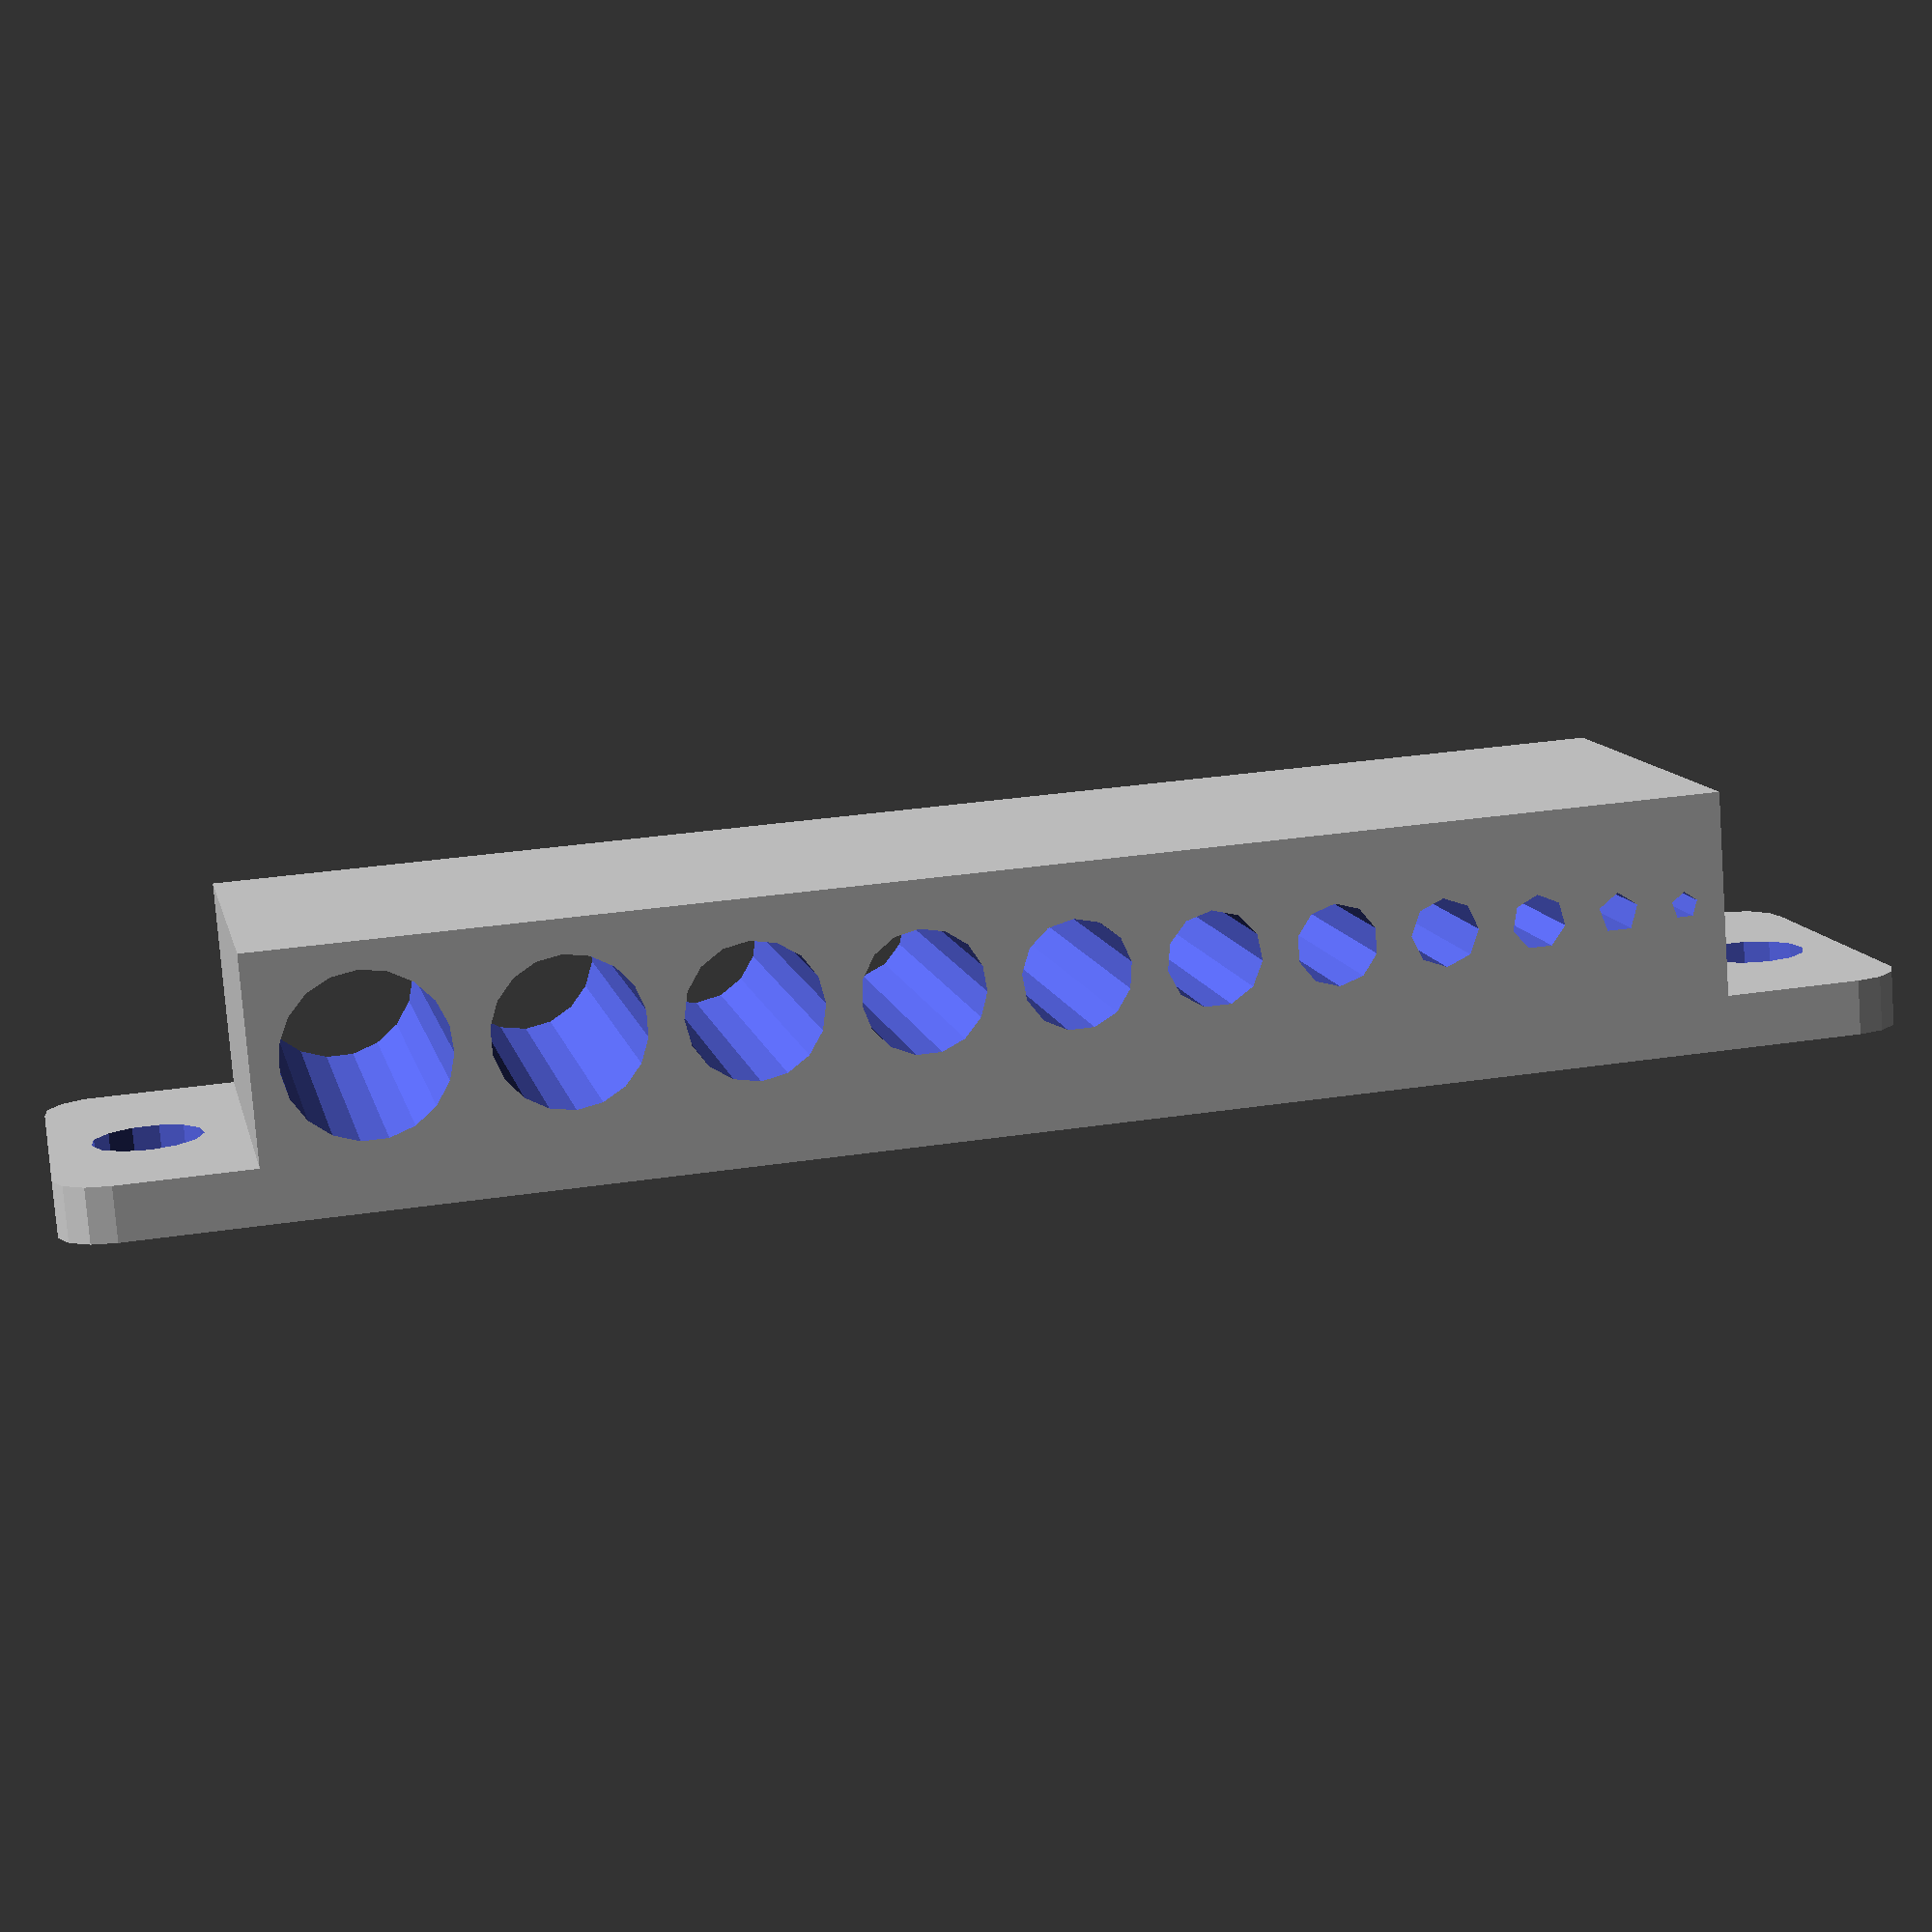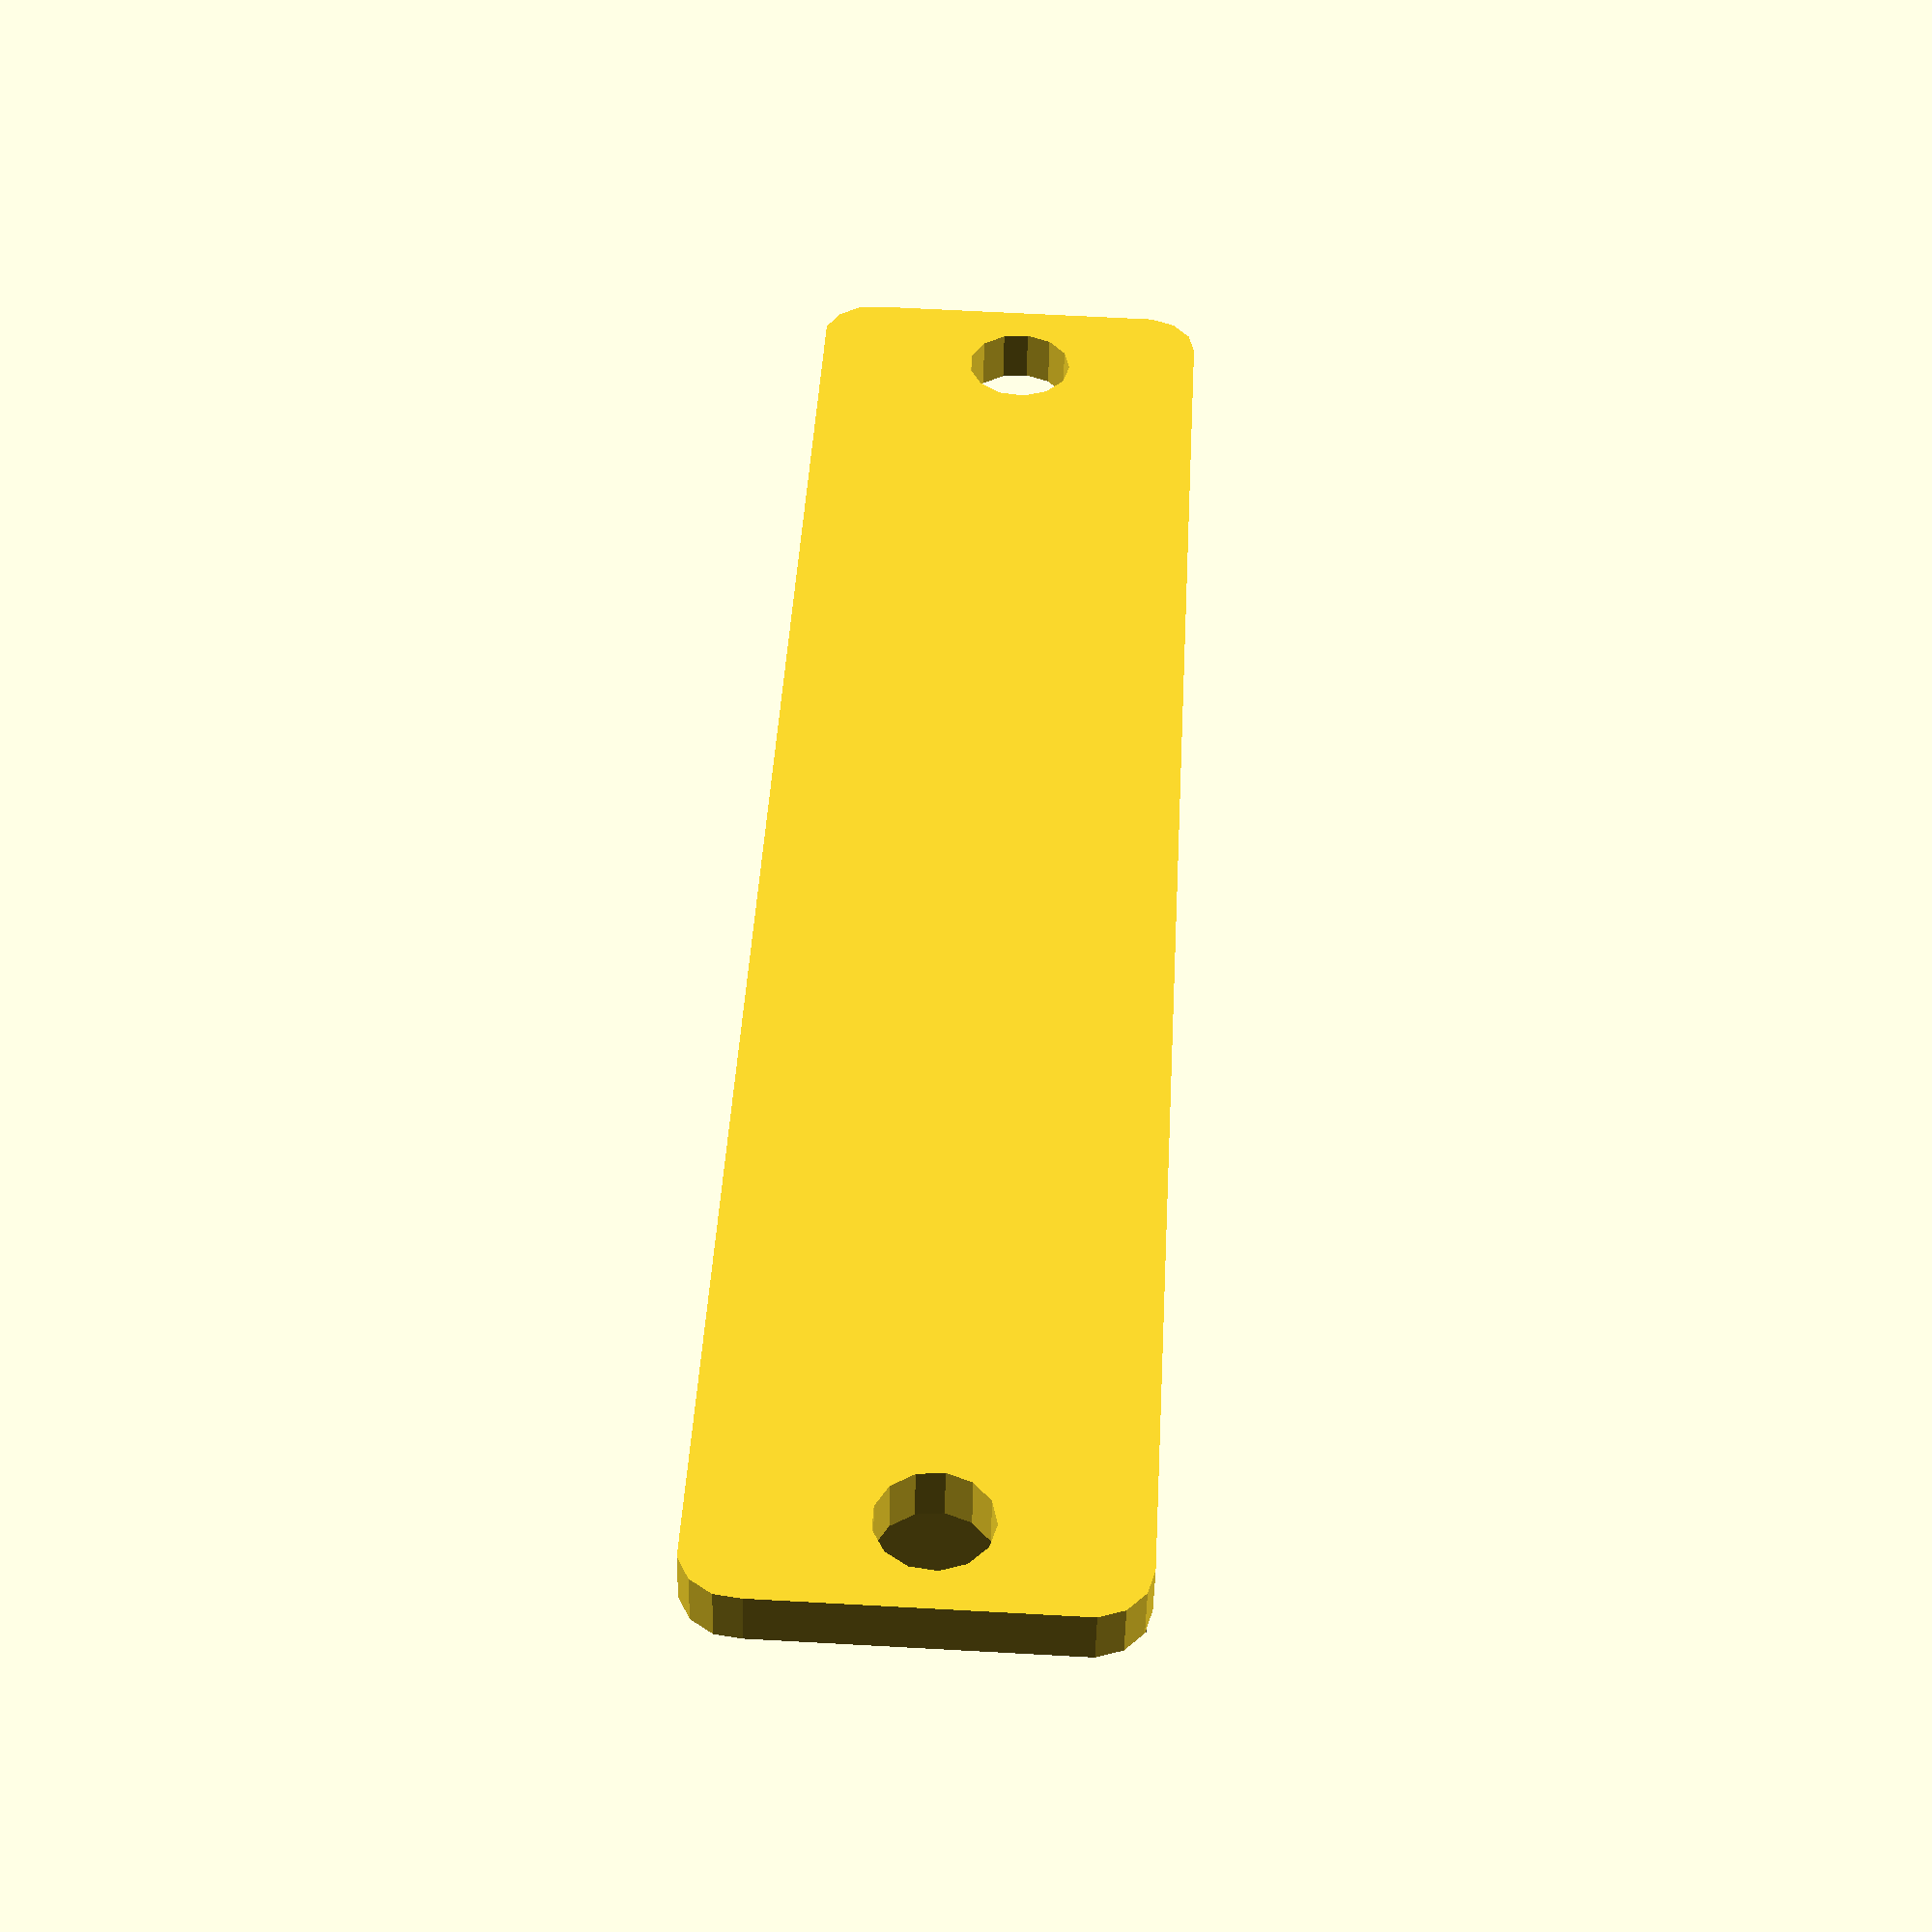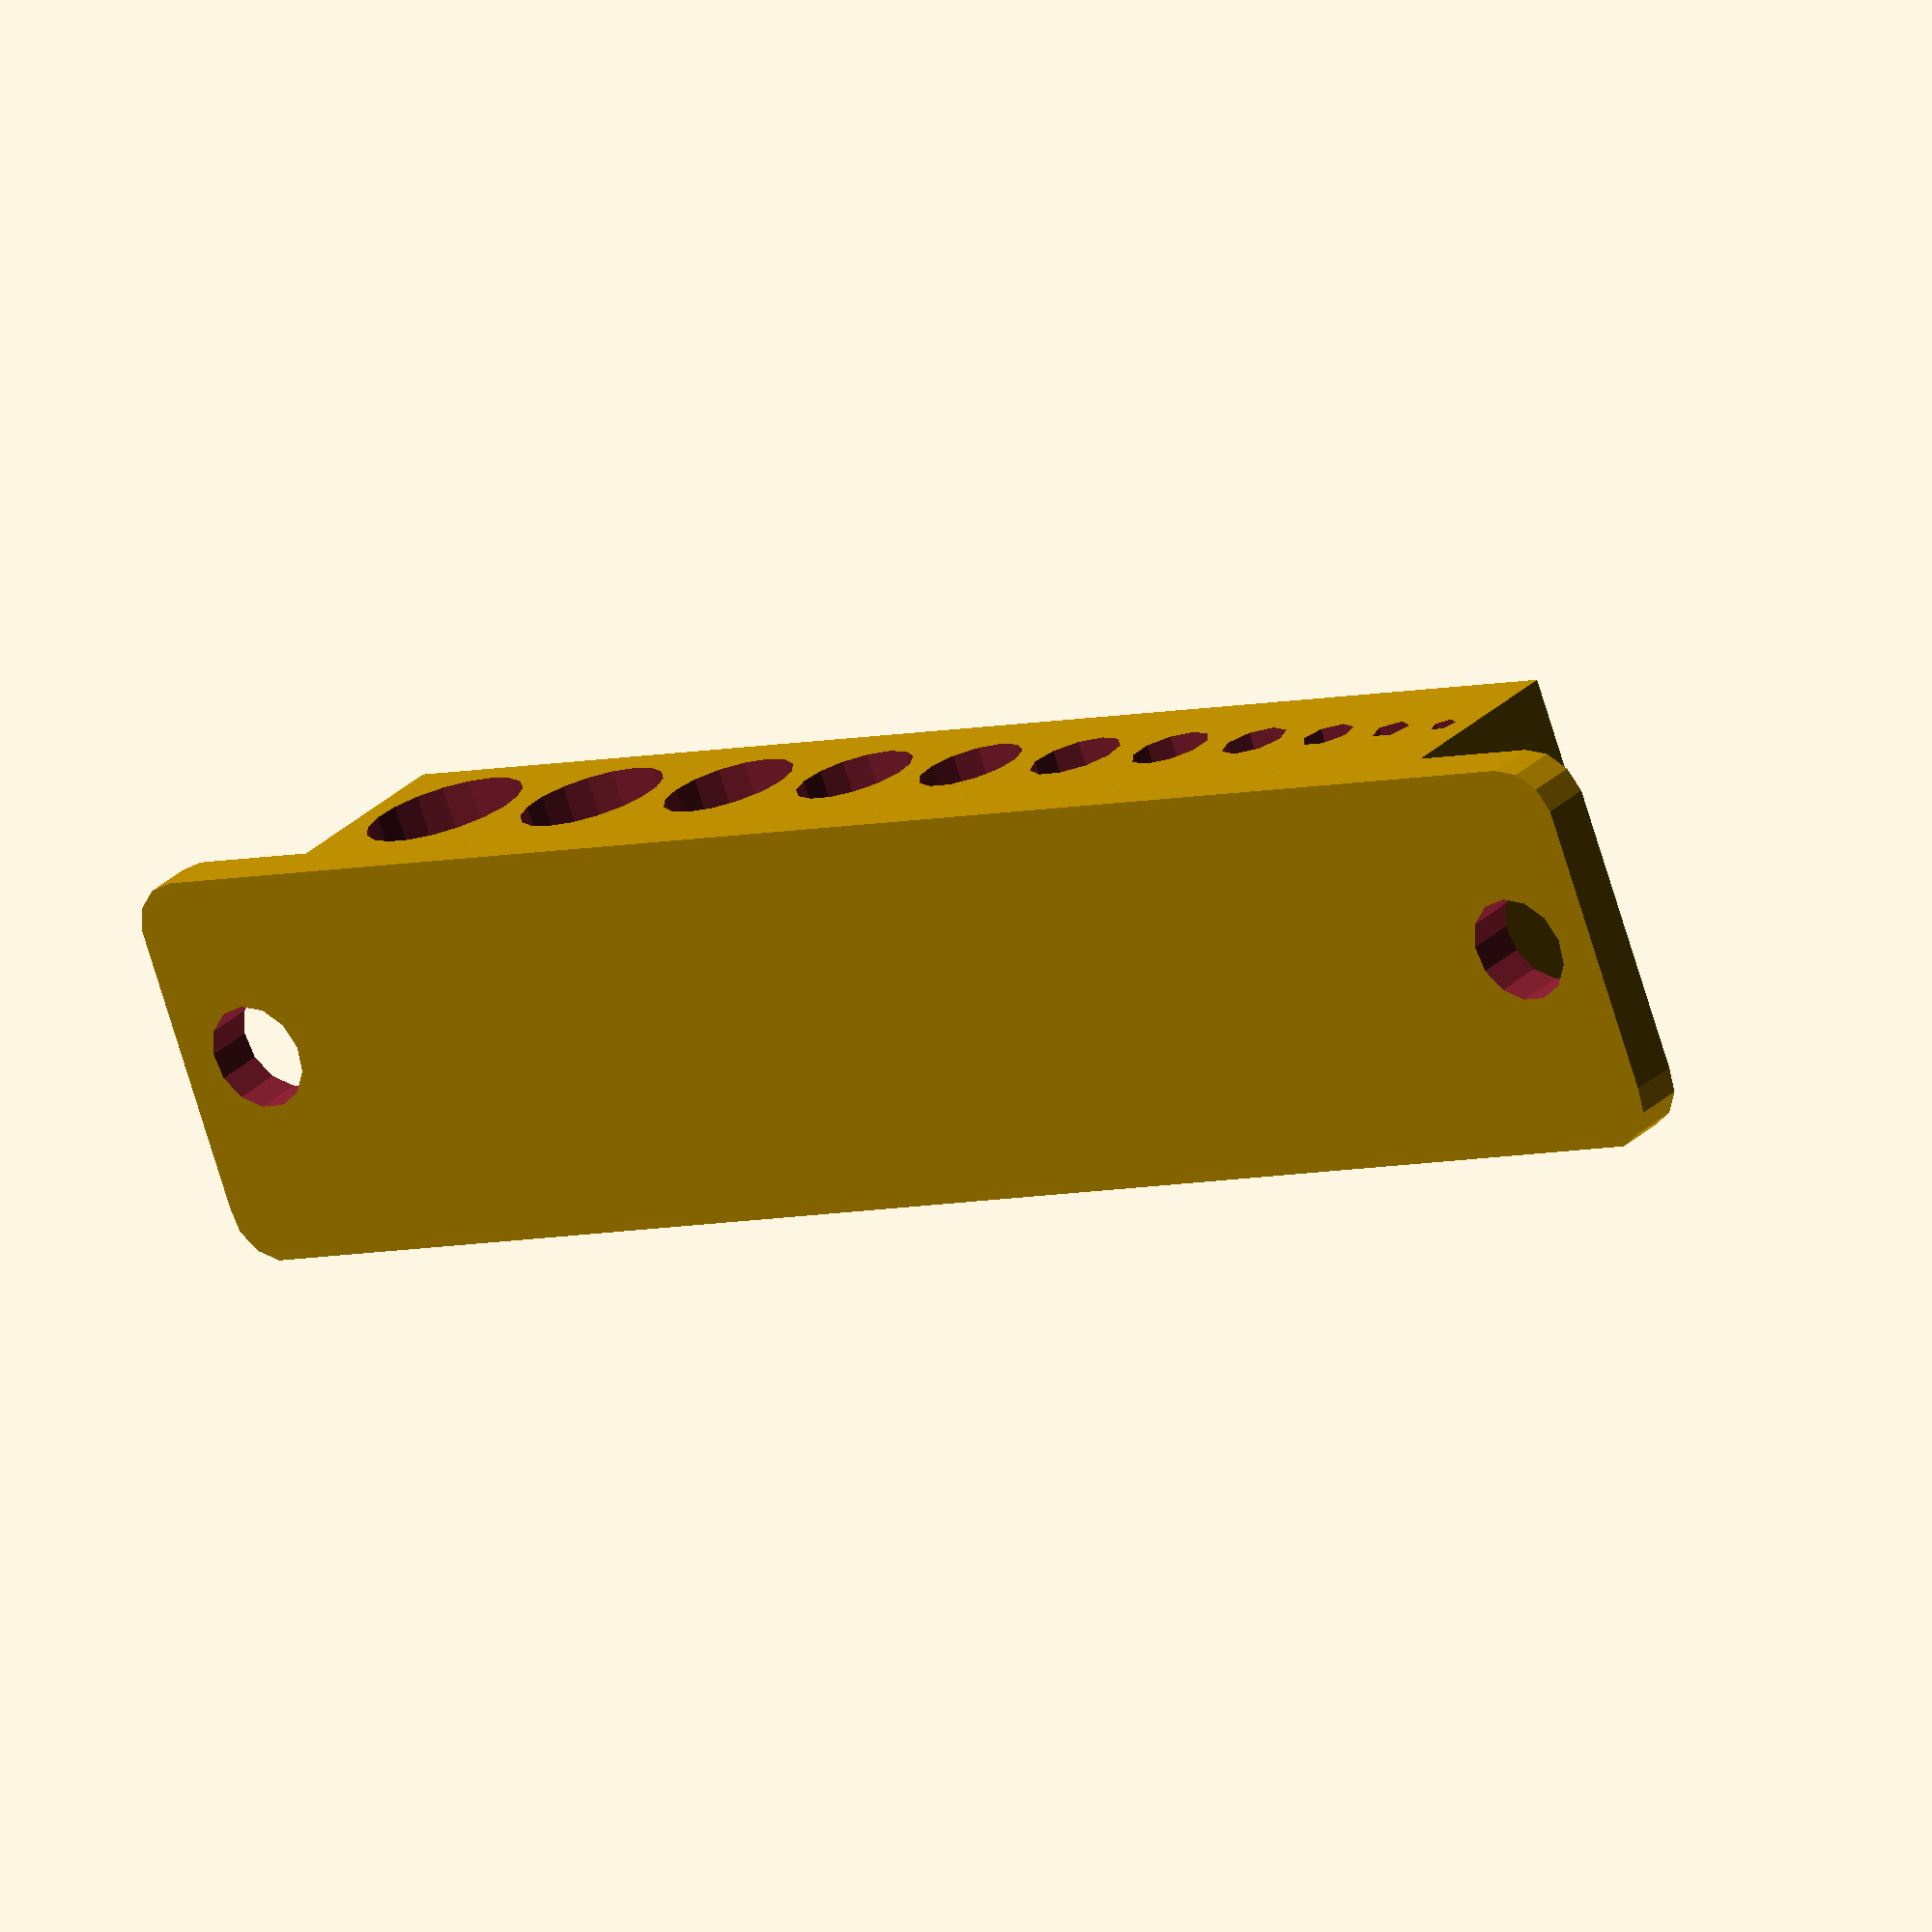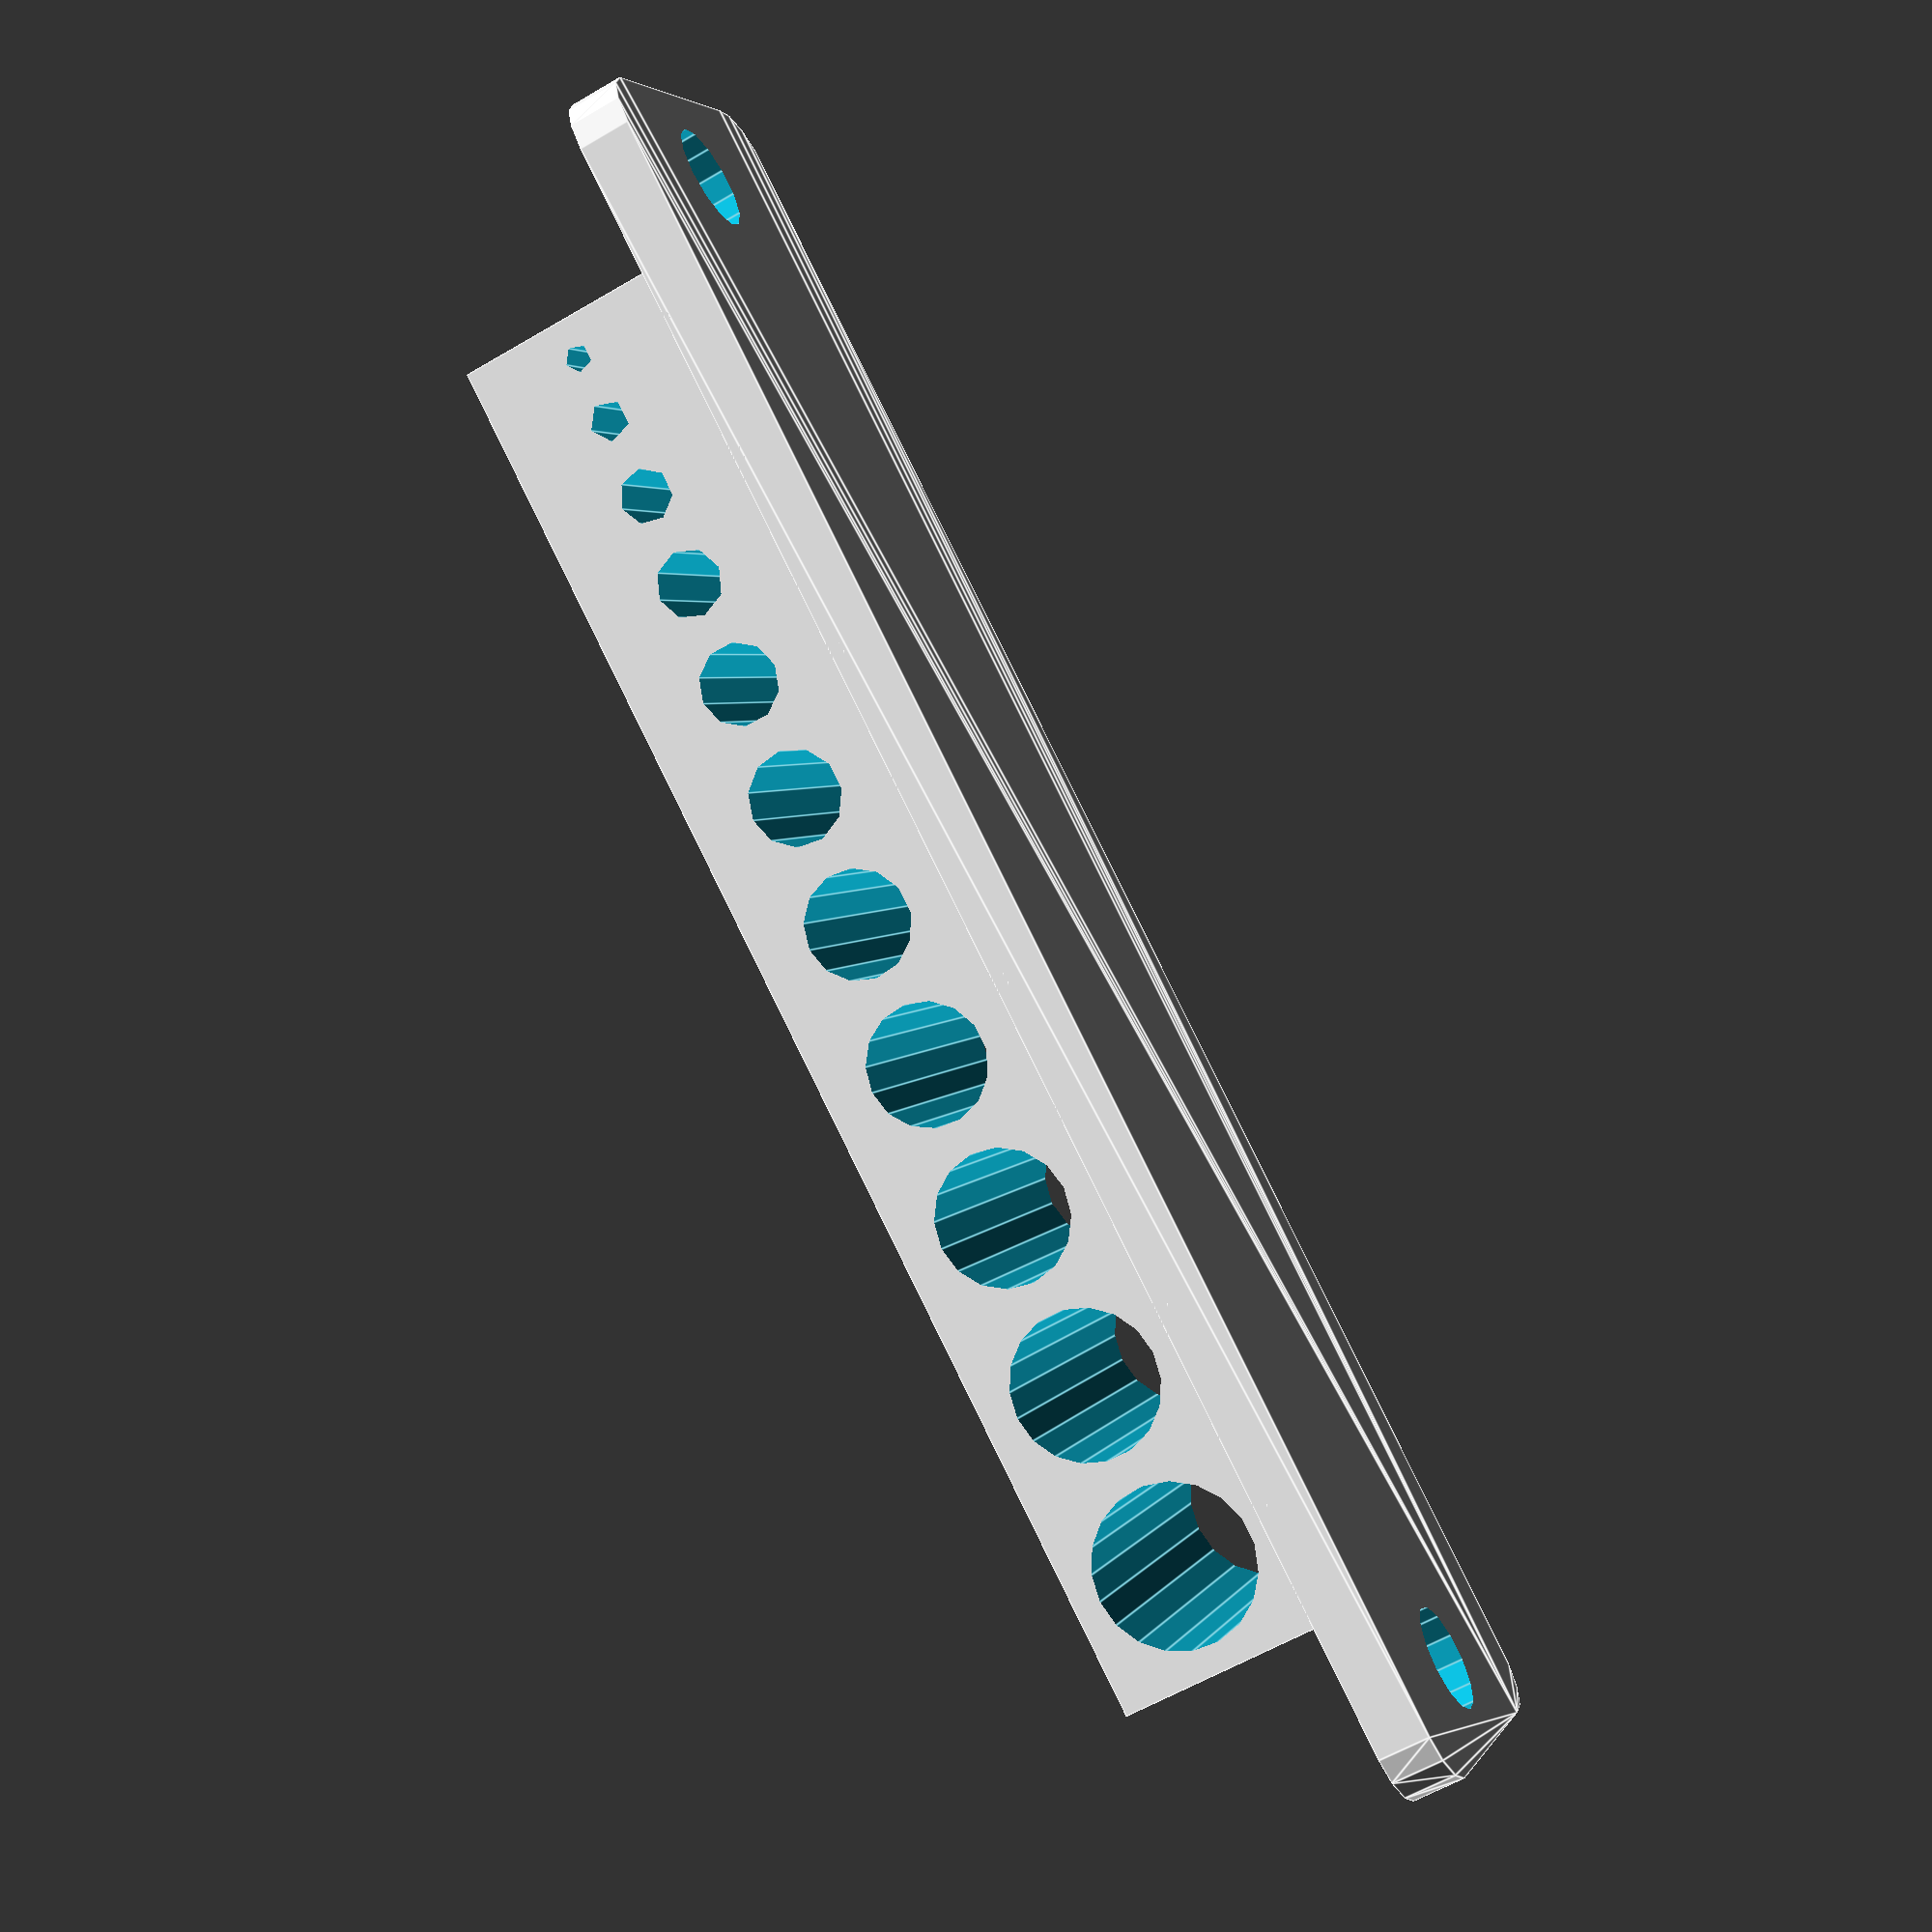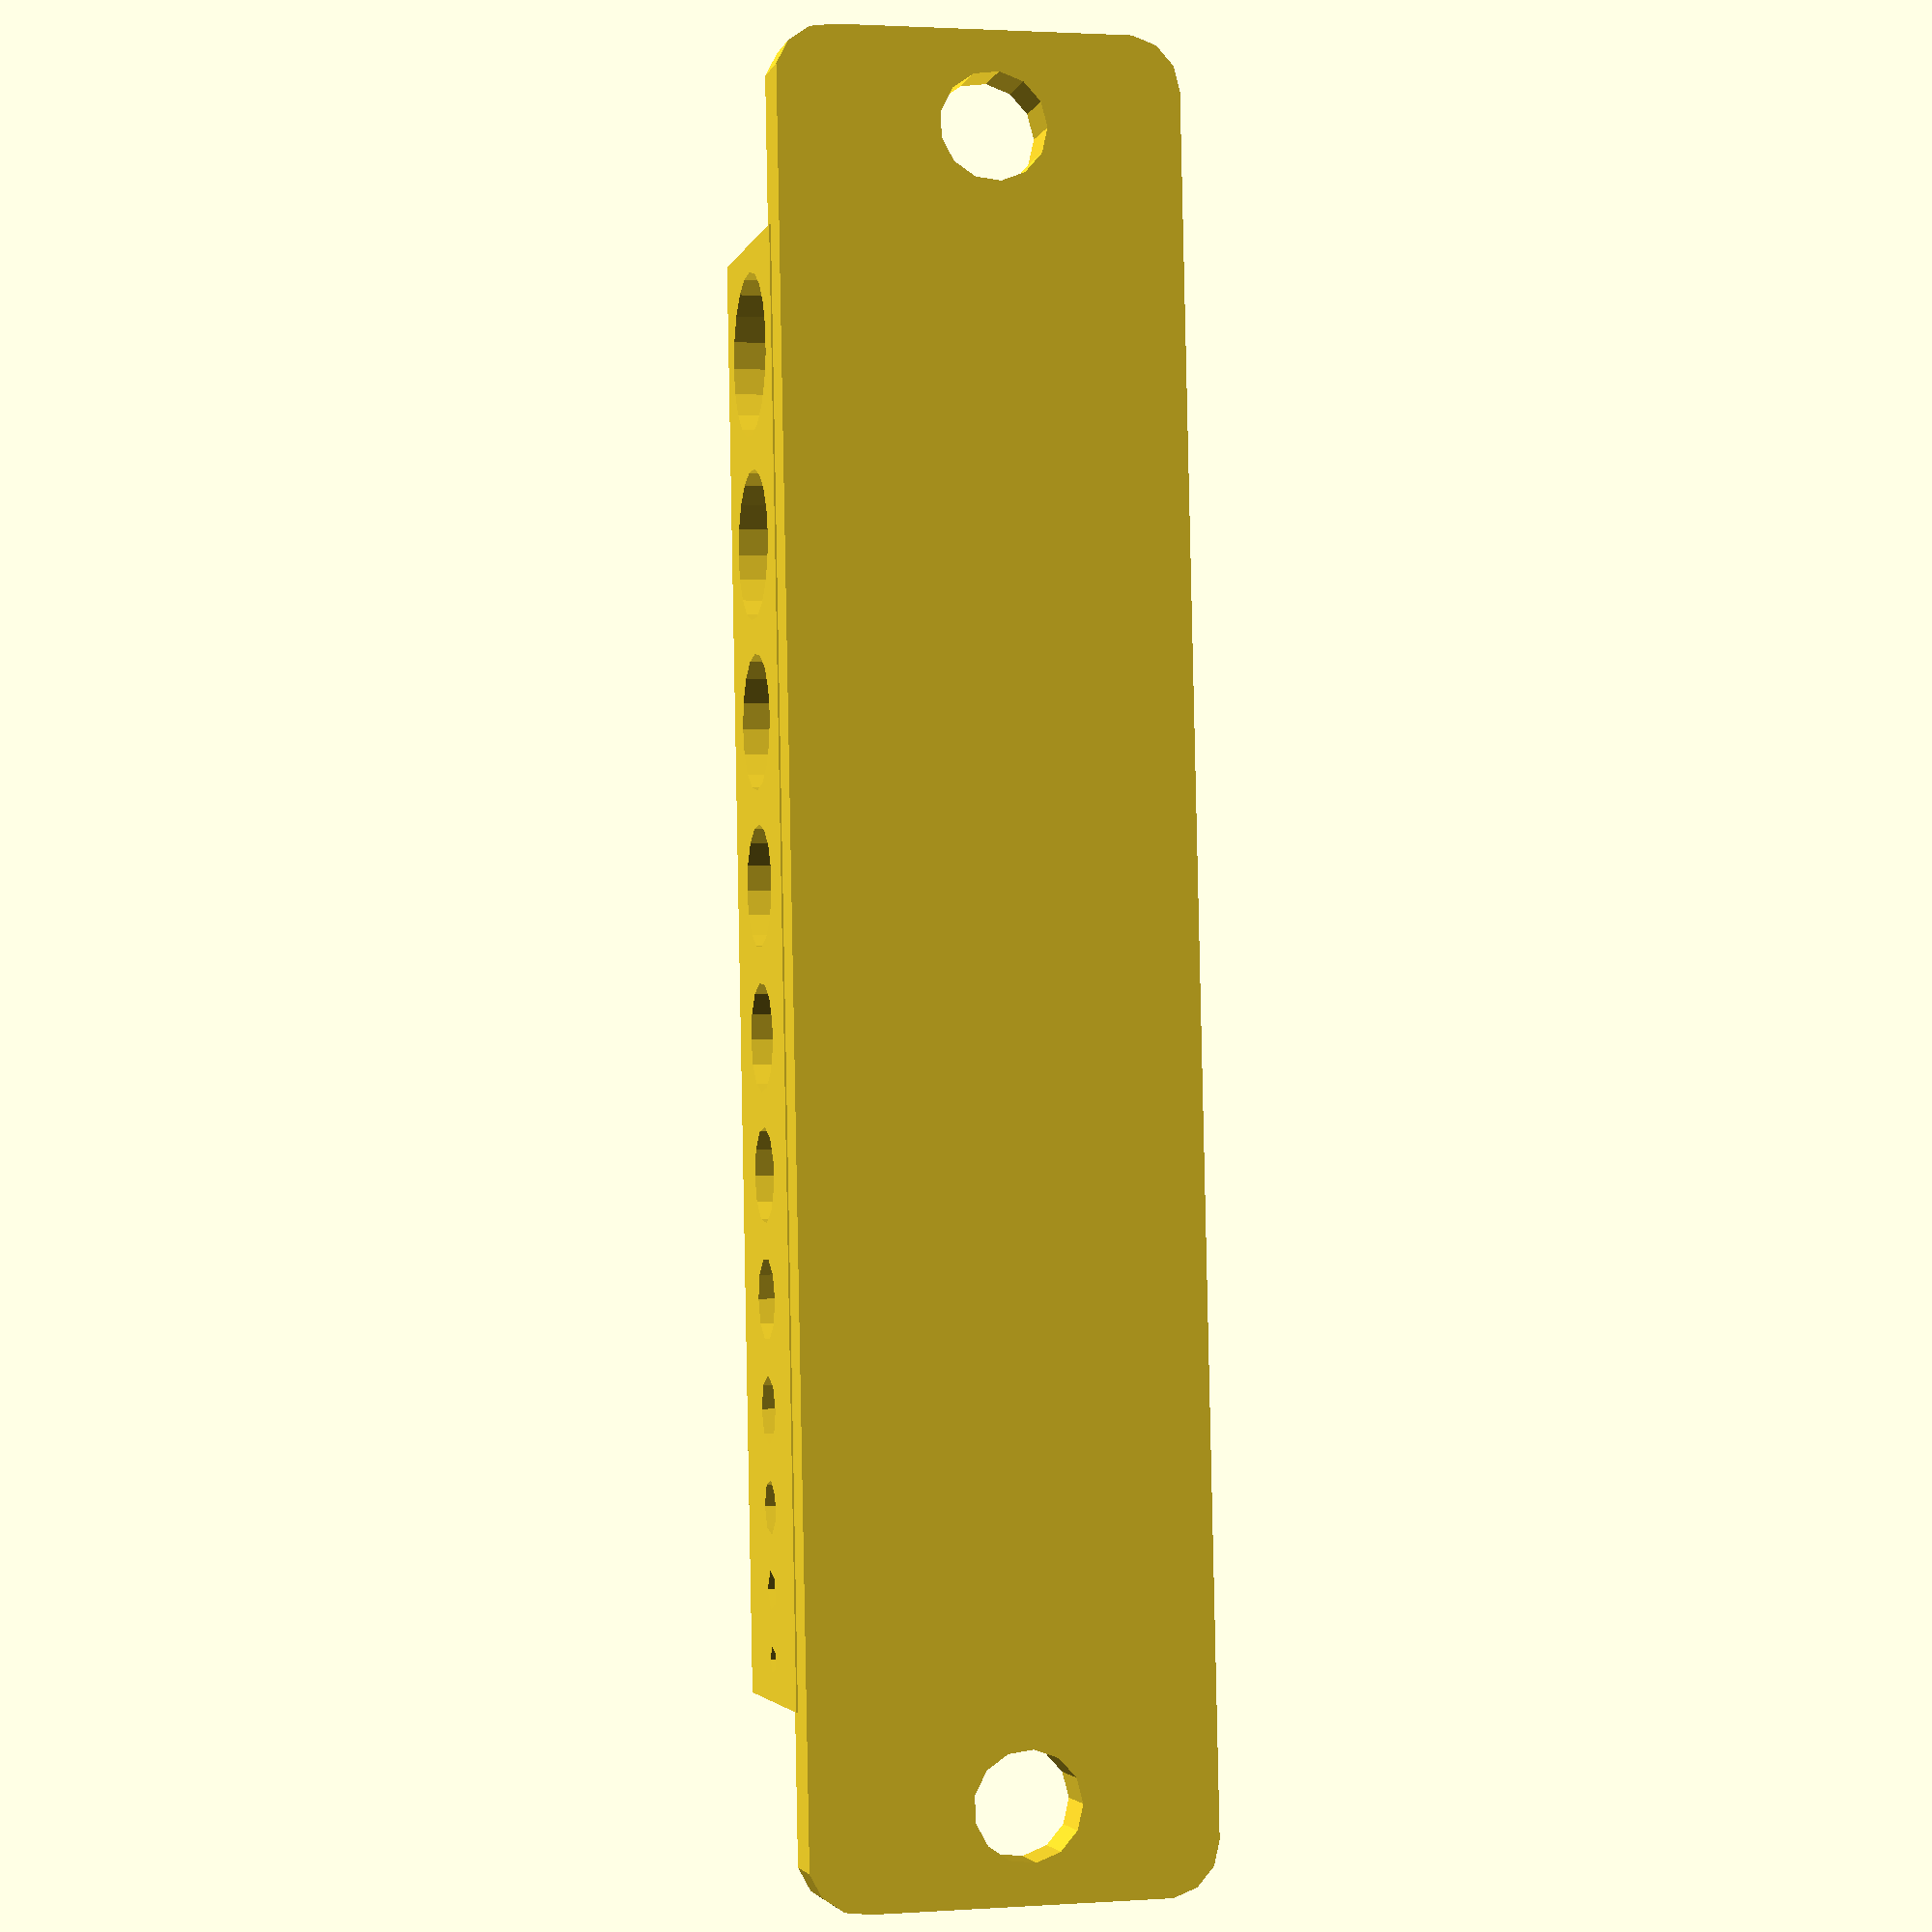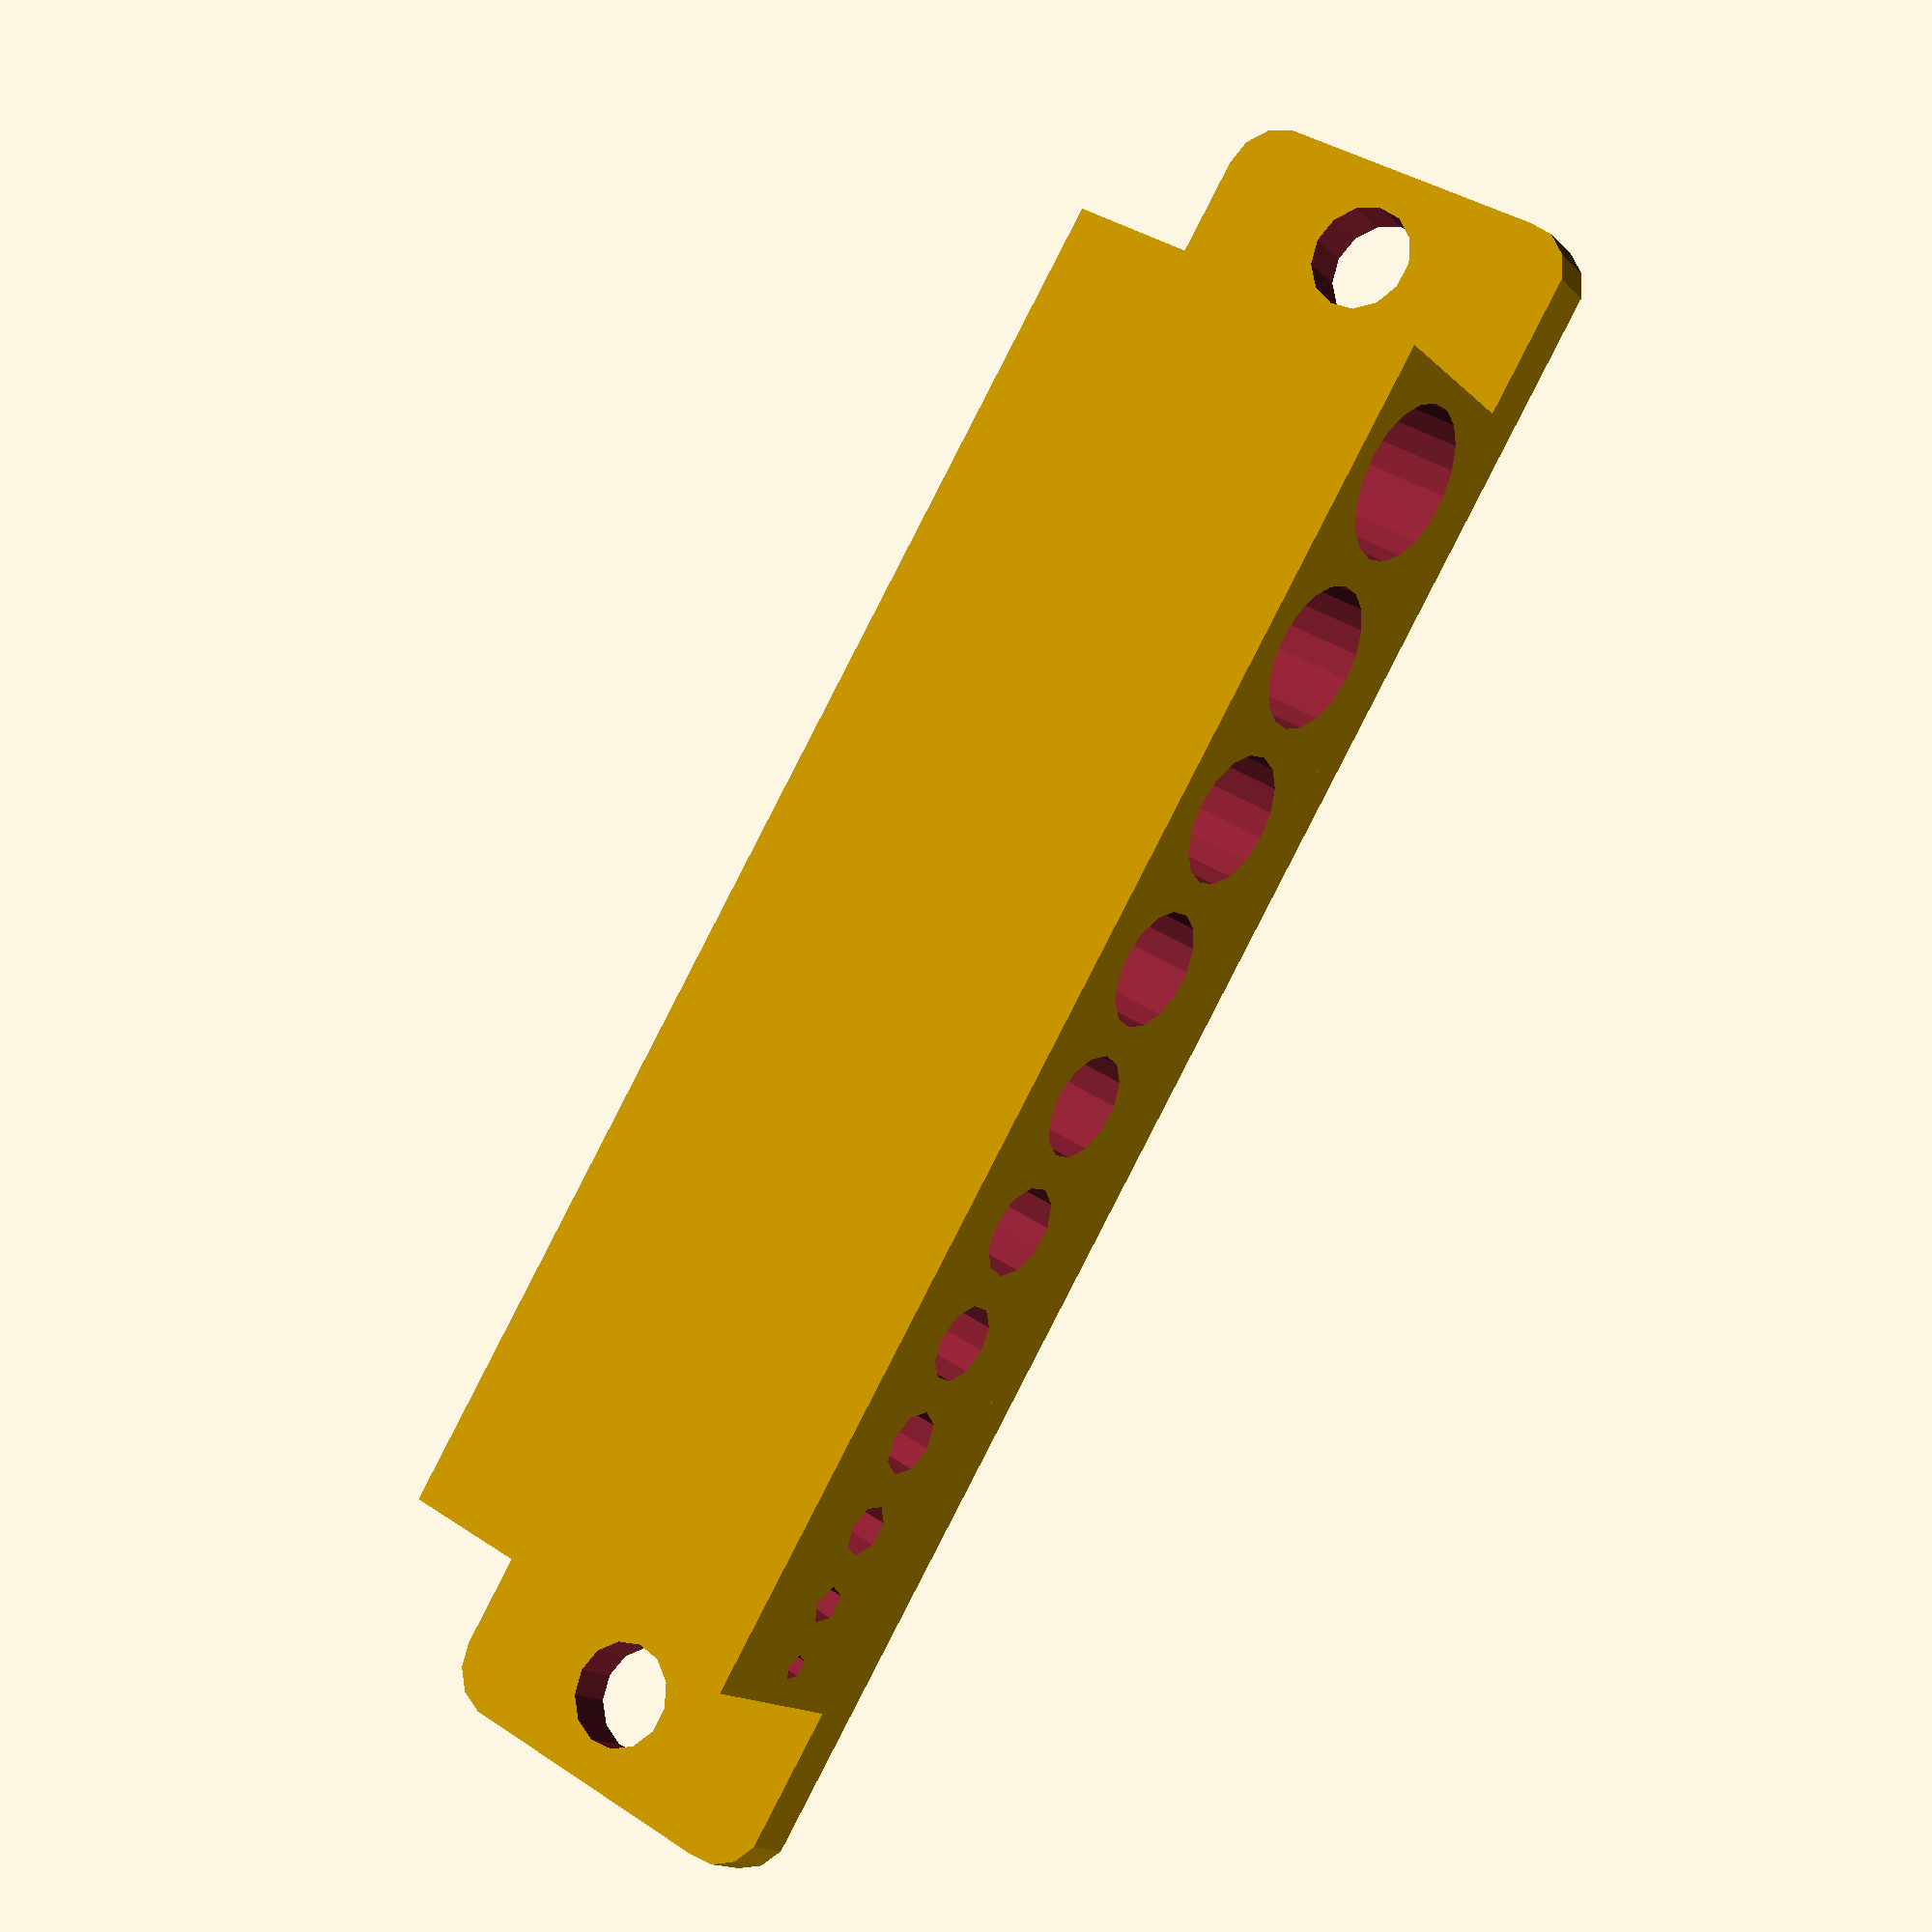
<openscad>
/**
 * This work is licensed under a <a rel="license" href="https://creativecommons.org/licenses/by-sa/4.0/">Creative Commons Attribution 4.0 Unported License</a>.
 * You can find this on thingiverse: http://www.thingiverse.com/thing:1678352
 */

trous = [12, 11, 10, 9, 8, 7, 6, 5, 4, 3];
pos = [8, 22, 35, 47, 58, 68, 77, 85, 92, 98, 103];

union() {
    difference() {
        cube([16,pos[len(pos)-1]+trous[len(trous)-1],30]);
        for(i = [0:len(pos)-1]) {
            translate([8,pos[i],-10]) {
                cylinder(h = 50, r=(trous[i]/2.0));
            }
        }
    }
    translate([-3, -10, 4]) {
        difference() {
            minkowski() {
                rotate([0, 90, 0]) {
                    cylinder(h = 2, r = 4);
                }
                cube([2, pos[len(pos)-1]+trous[len(trous)-1]+20, 22]);
            }
            translate([-1, 3, 10]) {
                rotate([0, 90, 0]) {
                    cylinder(h = 6, r = 4);
                }
            }
            translate([-1, pos[len(pos)-1]+20, 10]) {
                rotate([0, 90, 0]) {
                    cylinder(h = 6, r = 4);
                }
            }
        }
    }
}
</openscad>
<views>
elev=349.7 azim=274.3 roll=168.2 proj=p view=solid
elev=296.4 azim=70.5 roll=93.2 proj=p view=solid
elev=74.3 azim=233.5 roll=197.0 proj=o view=wireframe
elev=176.4 azim=207.4 roll=344.0 proj=p view=edges
elev=178.2 azim=355.1 roll=103.7 proj=p view=solid
elev=322.3 azim=224.8 roll=310.5 proj=p view=solid
</views>
